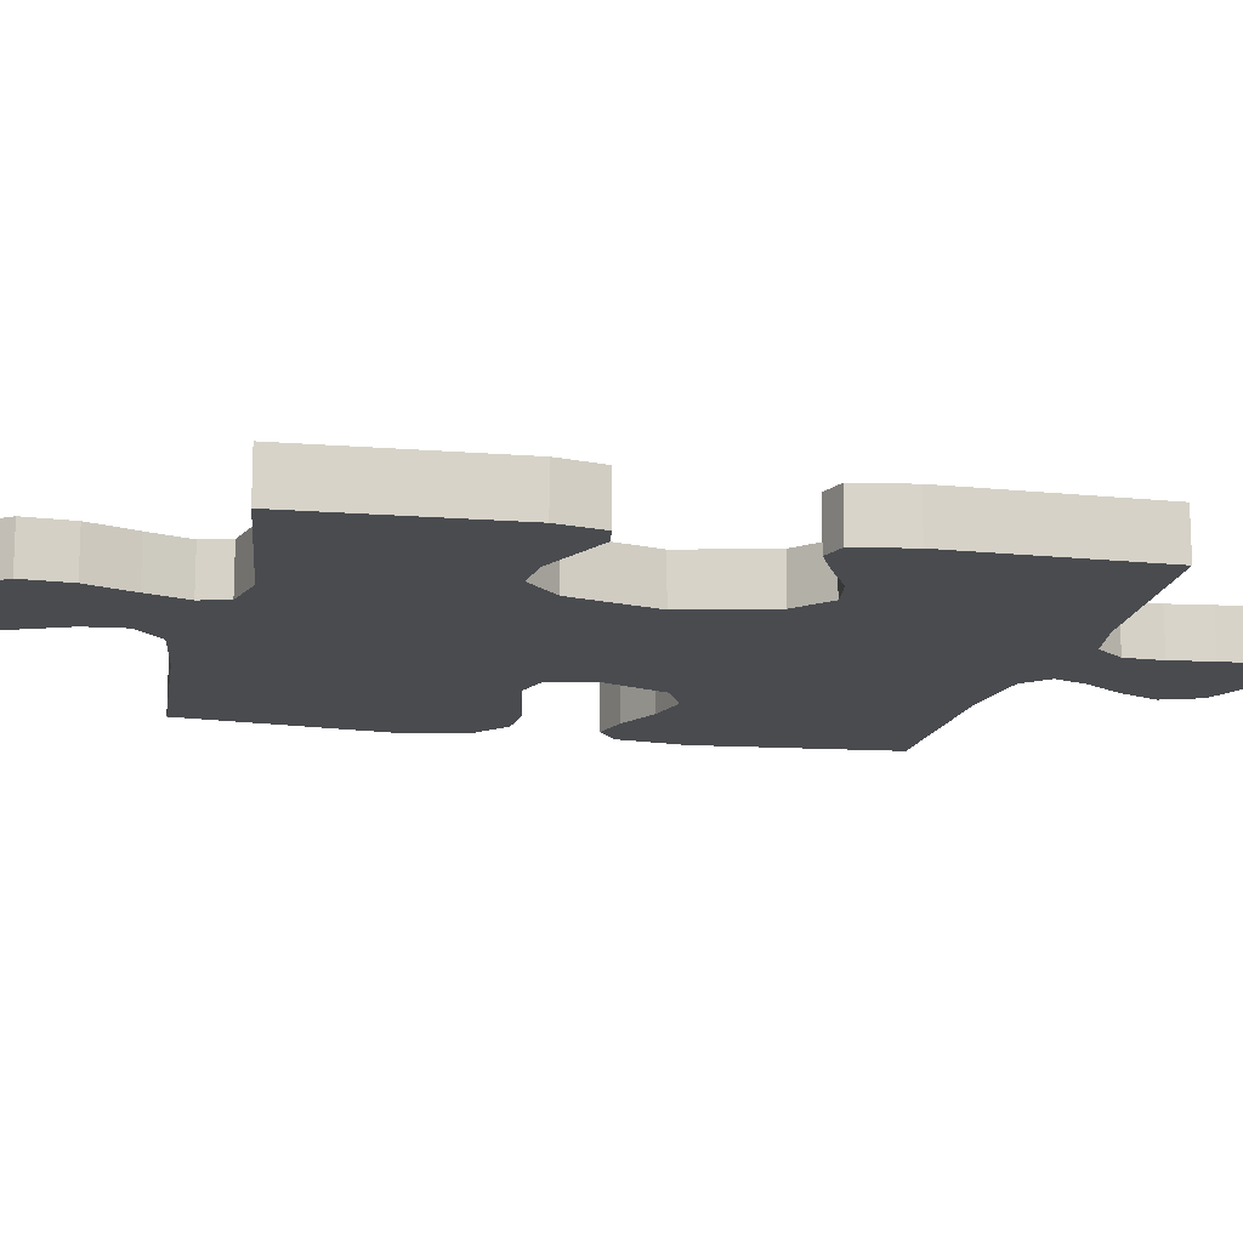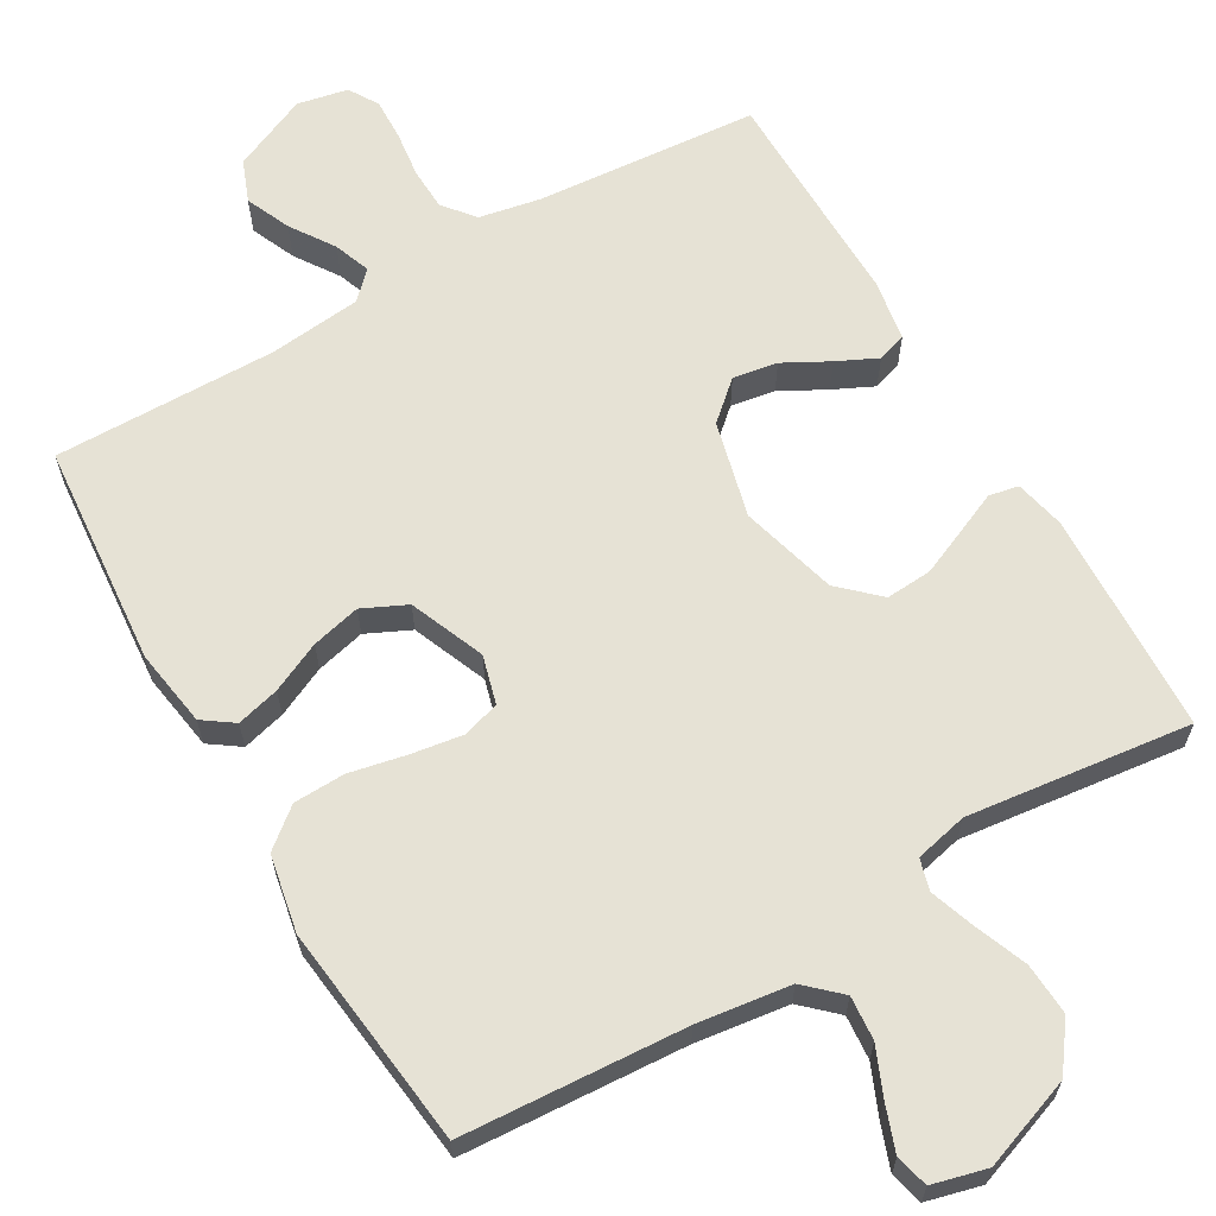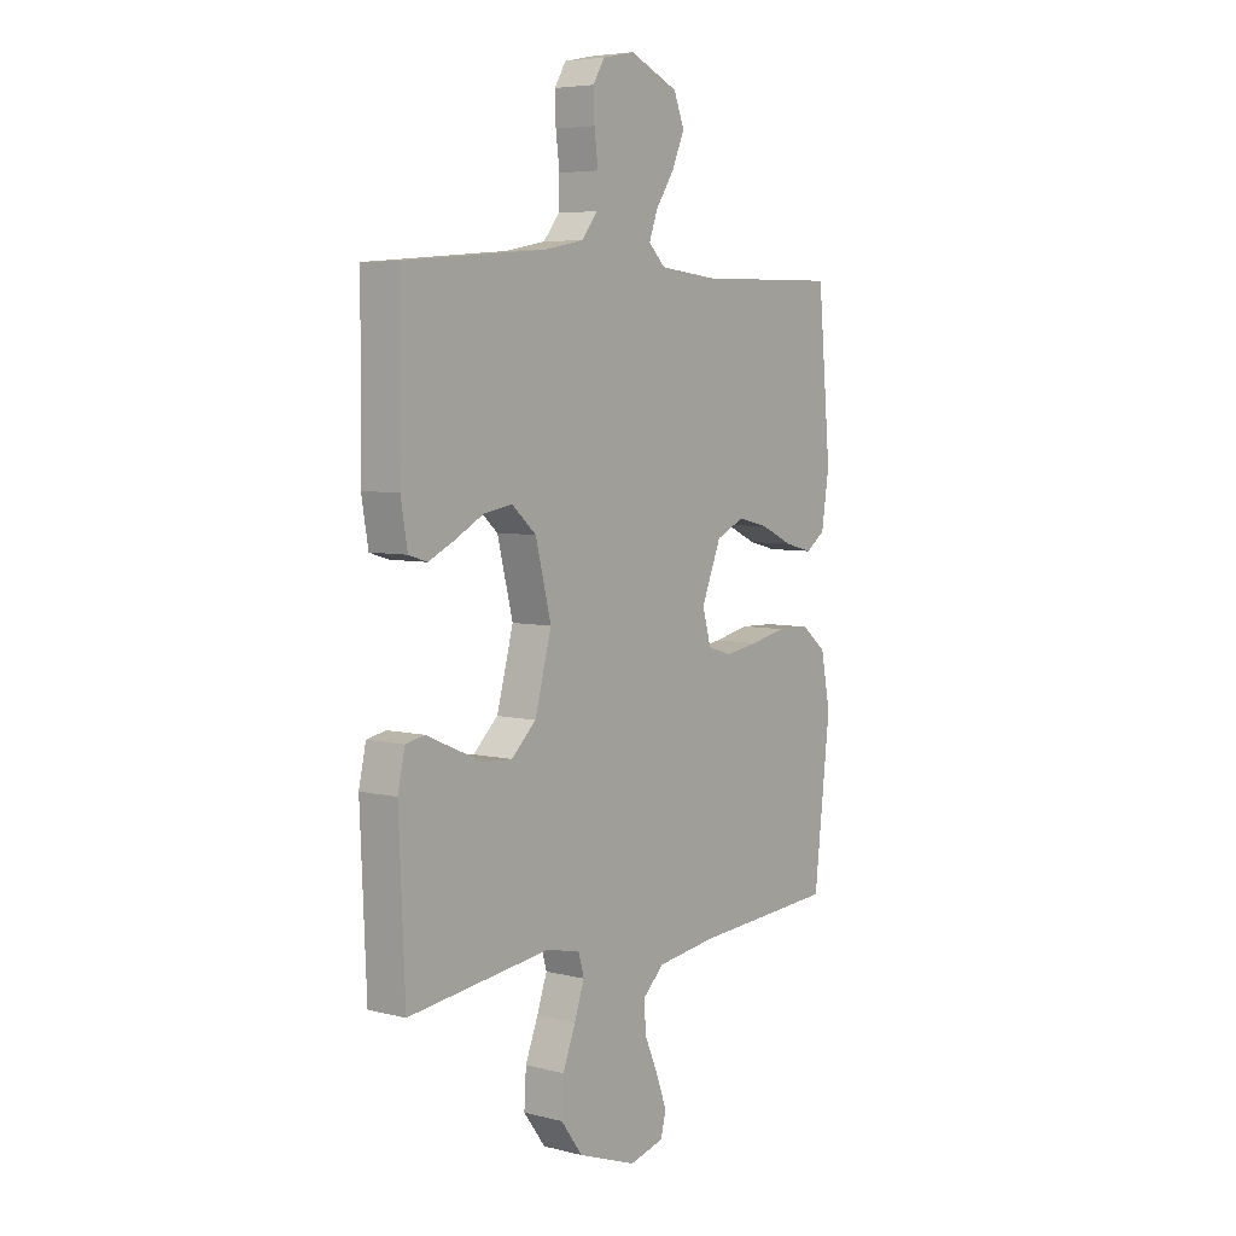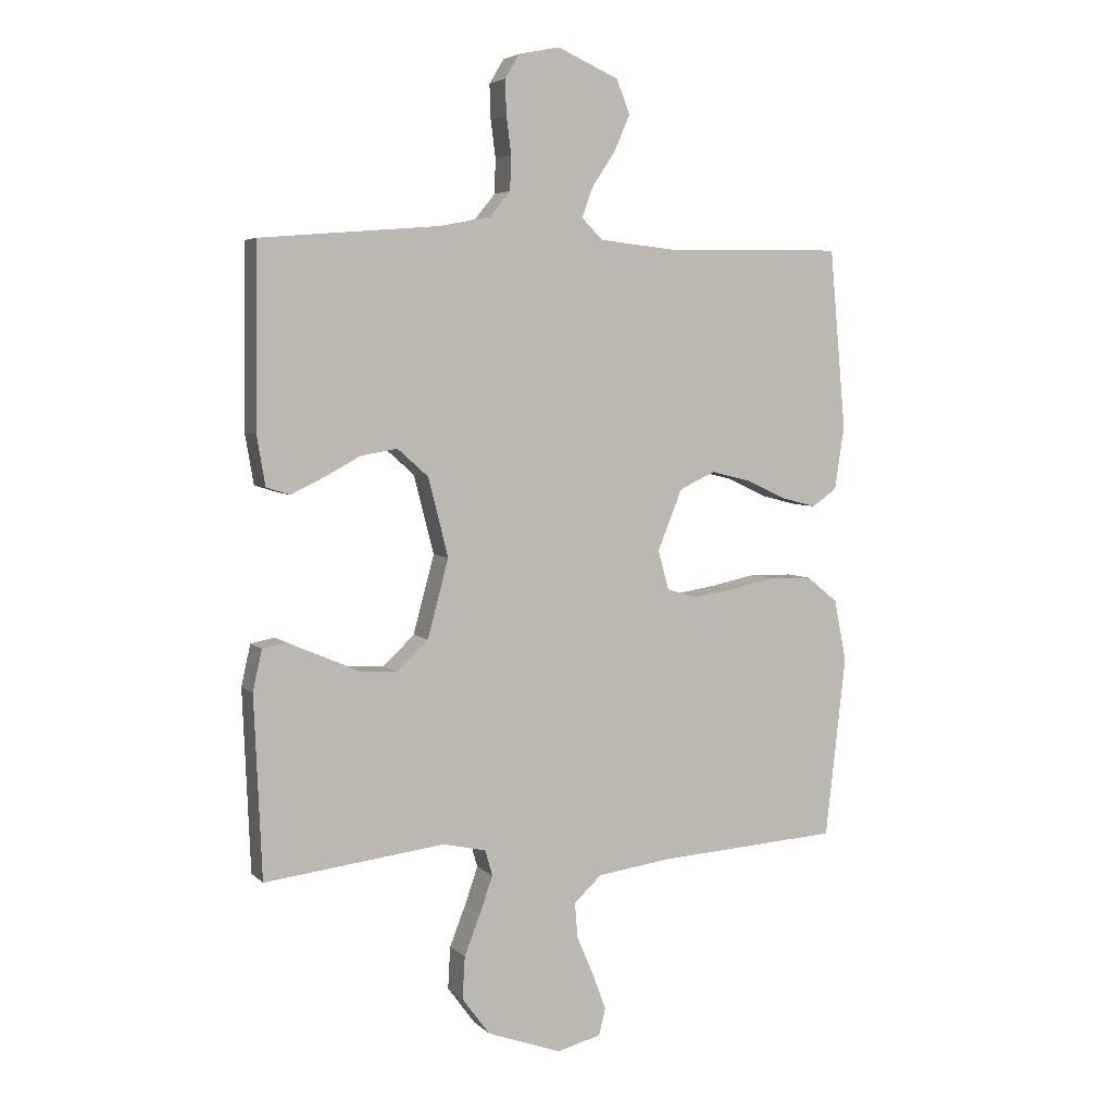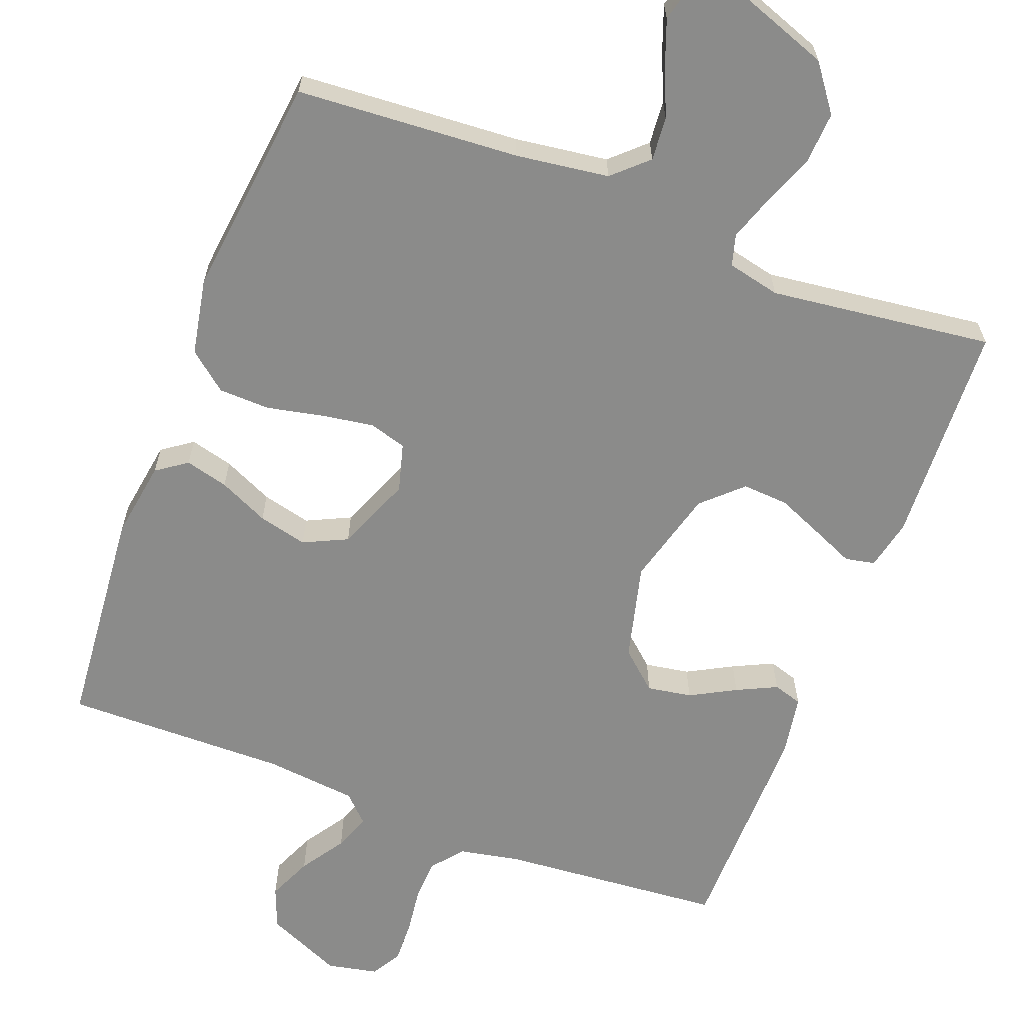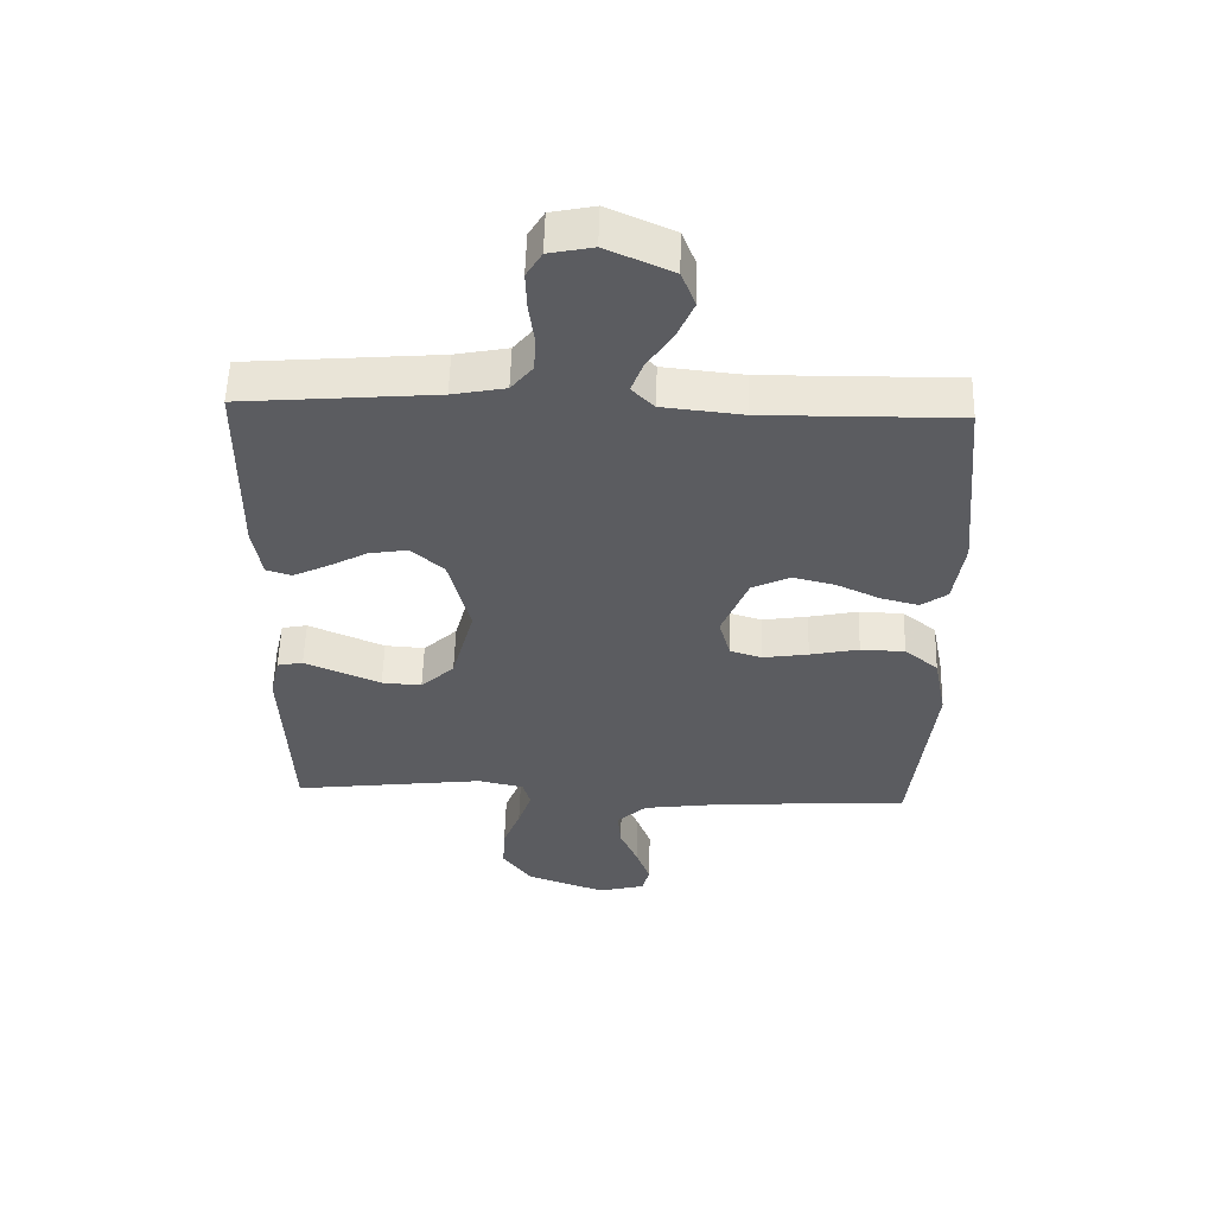
<metadata>
{"format":"obj","ext":"obj","renderer":"f3d","projection":"perspective","resolution":1024,"background":"white","views":[{"elev":-14.0,"azim":-102.7,"up":"+Y"},{"elev":63.9,"azim":149.7,"up":"+Y"},{"elev":5.7,"azim":-52.6,"up":"+Z"},{"elev":4.7,"azim":-22.4,"up":"+Z"},{"elev":-63.7,"azim":159.1,"up":"+Y"},{"elev":54.9,"azim":1.6,"up":"+Z"}]}
</metadata>
<code>
v -0.5 0.07 0.5
v -0.2 0.07 0.525
v -0.118 0.07 0.541
v -0.084 0.07 0.583
v -0.082 0.07 0.64
v -0.09 0.07 0.702
v -0.092 0.07 0.759
v -0.068 0.07 0.799
v 0 0.07 0.813
v 0.102 0.07 0.768
v 0.124 0.07 0.712
v 0.098 0.07 0.652
v 0.059 0.07 0.593
v 0.041 0.07 0.544
v 0.076 0.07 0.509
v 0.2 0.07 0.496
v 0.5 0.07 0.5
v 0.527 0.07 0.2
v 0.511 0.07 0.096
v 0.47 0.07 0.067
v 0.412 0.07 0.082
v 0.345 0.07 0.113
v 0.279 0.07 0.129
v 0.22 0.07 0.101
v 0.179 0.07 0
v 0.197 0.07 -0.065
v 0.247 0.07 -0.08
v 0.317 0.07 -0.069
v 0.393 0.07 -0.053
v 0.462 0.07 -0.055
v 0.514 0.07 -0.097
v 0.534 0.07 -0.2
v 0.5 0.07 -0.5
v 0.2 0.07 -0.52
v 0.075 0.07 -0.537
v 0.029 0.07 -0.58
v 0.034 0.07 -0.639
v 0.062 0.07 -0.704
v 0.084 0.07 -0.764
v 0.073 0.07 -0.808
v 0 0.07 -0.827
v -0.123 0.07 -0.783
v -0.169 0.07 -0.721
v -0.165 0.07 -0.651
v -0.138 0.07 -0.582
v -0.117 0.07 -0.521
v -0.129 0.07 -0.479
v -0.2 0.07 -0.463
v -0.5 0.07 -0.5
v -0.513 0.07 -0.2
v -0.498 0.07 -0.132
v -0.458 0.07 -0.124
v -0.403 0.07 -0.148
v -0.34 0.07 -0.175
v -0.278 0.07 -0.179
v -0.226 0.07 -0.13
v -0.191 0.07 0
v -0.224 0.07 0.13
v -0.275 0.07 0.175
v -0.335 0.07 0.165
v -0.396 0.07 0.132
v -0.45 0.07 0.106
v -0.489 0.07 0.118
v -0.503 0.07 0.2
v -0.5 0 0.5
v -0.2 0 0.525
v -0.118 0 0.541
v -0.084 0 0.583
v -0.082 0 0.64
v -0.09 0 0.702
v -0.092 0 0.759
v -0.068 0 0.799
v 0 0 0.813
v 0.102 0 0.768
v 0.124 0 0.712
v 0.098 0 0.652
v 0.059 0 0.593
v 0.041 0 0.544
v 0.076 0 0.509
v 0.2 0 0.496
v 0.5 0 0.5
v 0.527 0 0.2
v 0.511 0 0.096
v 0.47 0 0.067
v 0.412 0 0.082
v 0.345 0 0.113
v 0.279 0 0.129
v 0.22 0 0.101
v 0.179 0 0
v 0.197 0 -0.065
v 0.247 0 -0.08
v 0.317 0 -0.069
v 0.393 0 -0.053
v 0.462 0 -0.055
v 0.514 0 -0.097
v 0.534 0 -0.2
v 0.5 0 -0.5
v 0.2 0 -0.52
v 0.075 0 -0.537
v 0.029 0 -0.58
v 0.034 0 -0.639
v 0.062 0 -0.704
v 0.084 0 -0.764
v 0.073 0 -0.808
v 0 0 -0.827
v -0.123 0 -0.783
v -0.169 0 -0.721
v -0.165 0 -0.651
v -0.138 0 -0.582
v -0.117 0 -0.521
v -0.129 0 -0.479
v -0.2 0 -0.463
v -0.5 0 -0.5
v -0.513 0 -0.2
v -0.498 0 -0.132
v -0.458 0 -0.124
v -0.403 0 -0.148
v -0.34 0 -0.175
v -0.278 0 -0.179
v -0.226 0 -0.13
v -0.191 0 0
v -0.224 0 0.13
v -0.275 0 0.175
v -0.335 0 0.165
v -0.396 0 0.132
v -0.45 0 0.106
v -0.489 0 0.118
v -0.503 0 0.2
f 64 1 2
f 63 64 2
f 62 63 2
f 61 62 2
f 60 61 2
f 59 60 2 3
f 58 59 3 4
f 57 58 4
f 51 52 53
f 50 51 53
f 49 50 53
f 48 49 53
f 47 48 53 54
f 43 44 45
f 42 43 45
f 41 42 45
f 40 41 45
f 39 40 45
f 38 39 45
f 37 38 45
f 36 37 45 46
f 35 36 46 47
f 32 33 34
f 31 32 34
f 30 31 34
f 29 30 34
f 28 29 34
f 34 35 47
f 28 34 47
f 27 28 47
f 20 21 22
f 19 20 22
f 18 19 22
f 17 18 22
f 16 17 22
f 15 16 22 23
f 14 15 23 24
f 11 12 13
f 10 11 13
f 9 10 13
f 8 9 13
f 7 8 13
f 6 7 13
f 5 6 13
f 4 5 13 14
f 14 24 25
f 4 14 25
f 57 4 25
f 47 54 55
f 47 55 56
f 27 47 56
f 26 27 56
f 25 26 56 57
f 66 65 128
f 66 128 127
f 66 127 126
f 66 126 125
f 66 125 124
f 67 66 124 123
f 68 67 123 122
f 68 122 121
f 117 116 115
f 117 115 114
f 117 114 113
f 117 113 112
f 118 117 112 111
f 109 108 107
f 109 107 106
f 109 106 105
f 109 105 104
f 109 104 103
f 109 103 102
f 109 102 101
f 110 109 101 100
f 111 110 100 99
f 98 97 96
f 98 96 95
f 98 95 94
f 98 94 93
f 98 93 92
f 111 99 98
f 111 98 92
f 111 92 91
f 86 85 84
f 86 84 83
f 86 83 82
f 86 82 81
f 86 81 80
f 87 86 80 79
f 88 87 79 78
f 77 76 75
f 77 75 74
f 77 74 73
f 77 73 72
f 77 72 71
f 77 71 70
f 77 70 69
f 78 77 69 68
f 89 88 78
f 89 78 68
f 89 68 121
f 119 118 111
f 120 119 111
f 120 111 91
f 120 91 90
f 121 120 90 89
f 1 65 66 2
f 2 66 67 3
f 3 67 68 4
f 4 68 69 5
f 5 69 70 6
f 6 70 71 7
f 7 71 72 8
f 8 72 73 9
f 9 73 74 10
f 10 74 75 11
f 11 75 76 12
f 12 76 77 13
f 13 77 78 14
f 14 78 79 15
f 15 79 80 16
f 16 80 81 17
f 17 81 82 18
f 18 82 83 19
f 19 83 84 20
f 20 84 85 21
f 21 85 86 22
f 22 86 87 23
f 23 87 88 24
f 24 88 89 25
f 25 89 90 26
f 26 90 91 27
f 27 91 92 28
f 28 92 93 29
f 29 93 94 30
f 30 94 95 31
f 31 95 96 32
f 32 96 97 33
f 33 97 98 34
f 34 98 99 35
f 35 99 100 36
f 36 100 101 37
f 37 101 102 38
f 38 102 103 39
f 39 103 104 40
f 40 104 105 41
f 41 105 106 42
f 42 106 107 43
f 43 107 108 44
f 44 108 109 45
f 45 109 110 46
f 46 110 111 47
f 47 111 112 48
f 48 112 113 49
f 49 113 114 50
f 50 114 115 51
f 51 115 116 52
f 52 116 117 53
f 53 117 118 54
f 54 118 119 55
f 55 119 120 56
f 56 120 121 57
f 57 121 122 58
f 58 122 123 59
f 59 123 124 60
f 60 124 125 61
f 61 125 126 62
f 62 126 127 63
f 63 127 128 64
f 64 128 65 1

</code>
